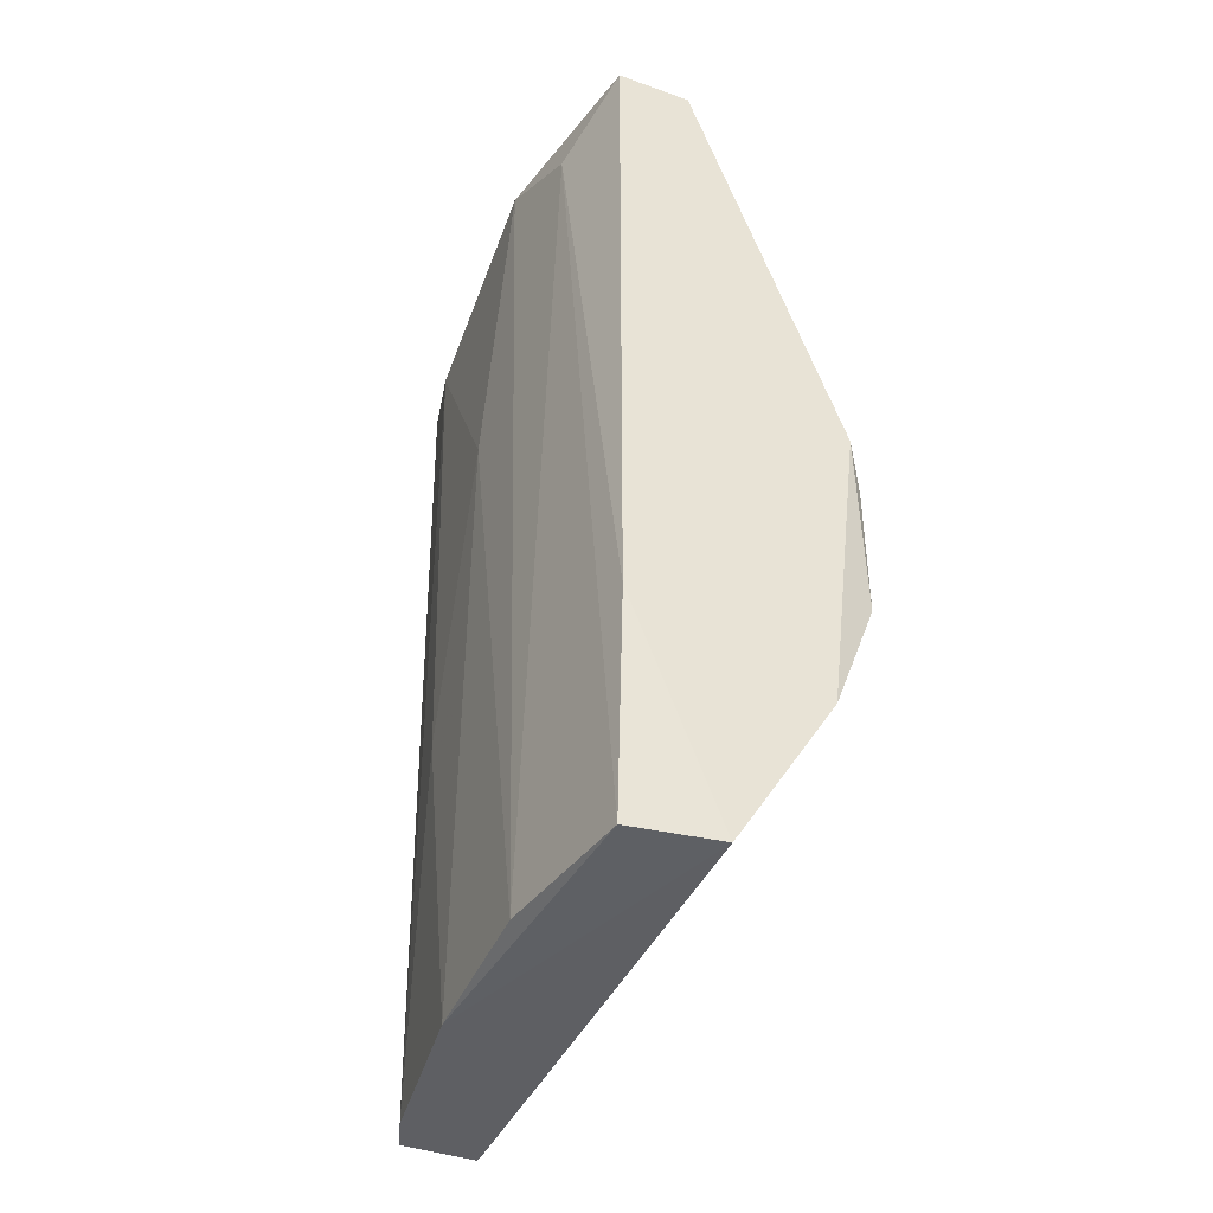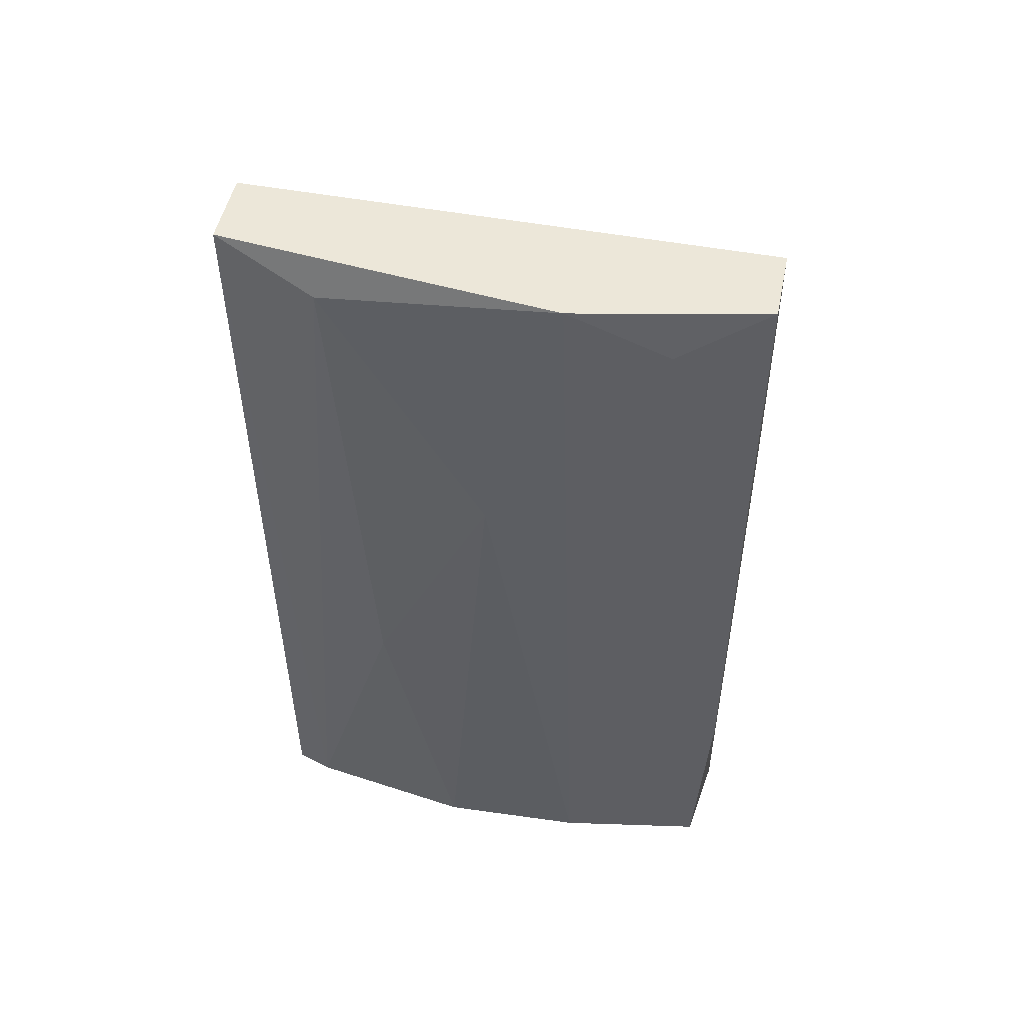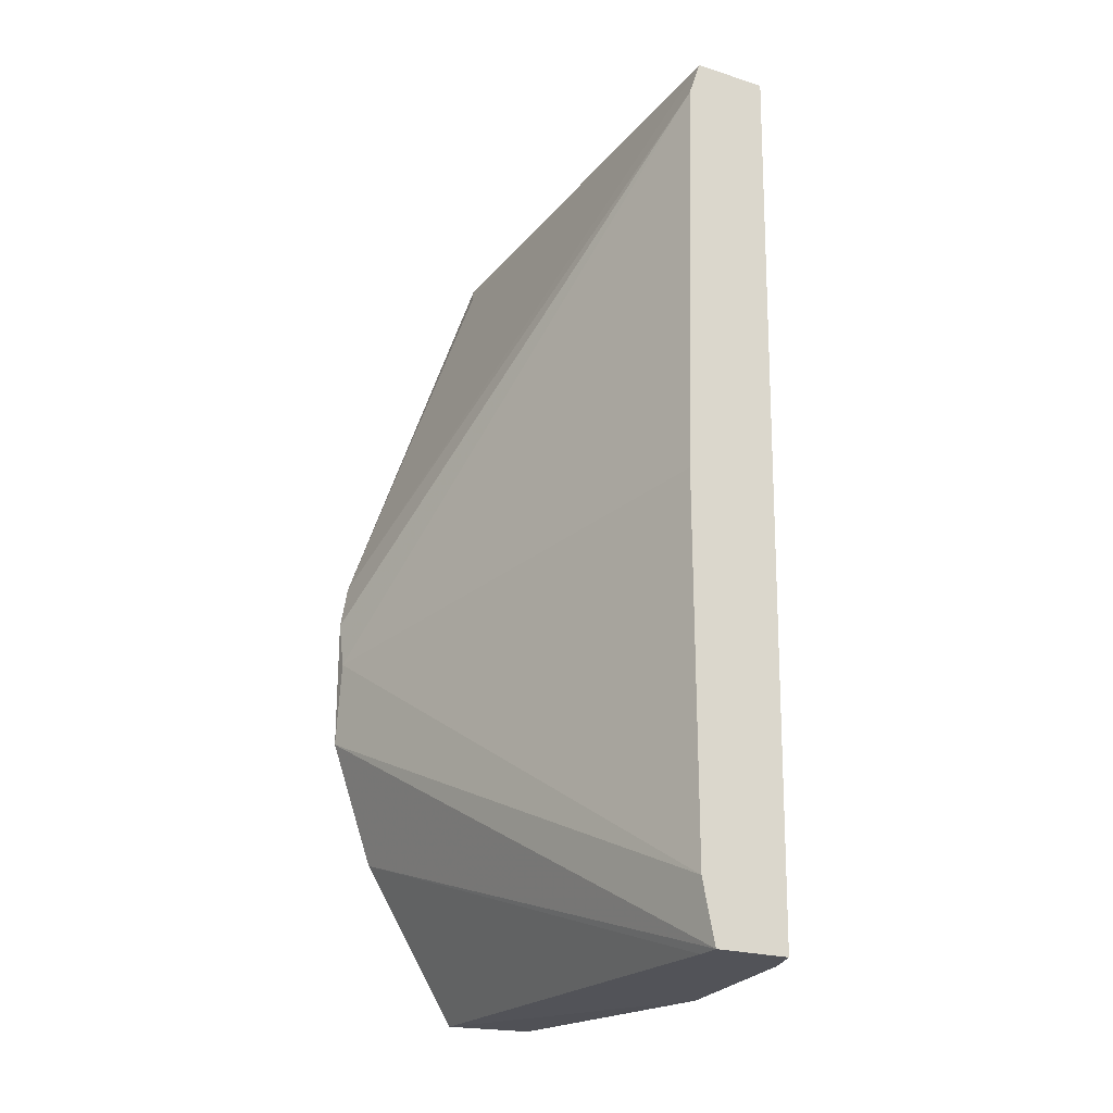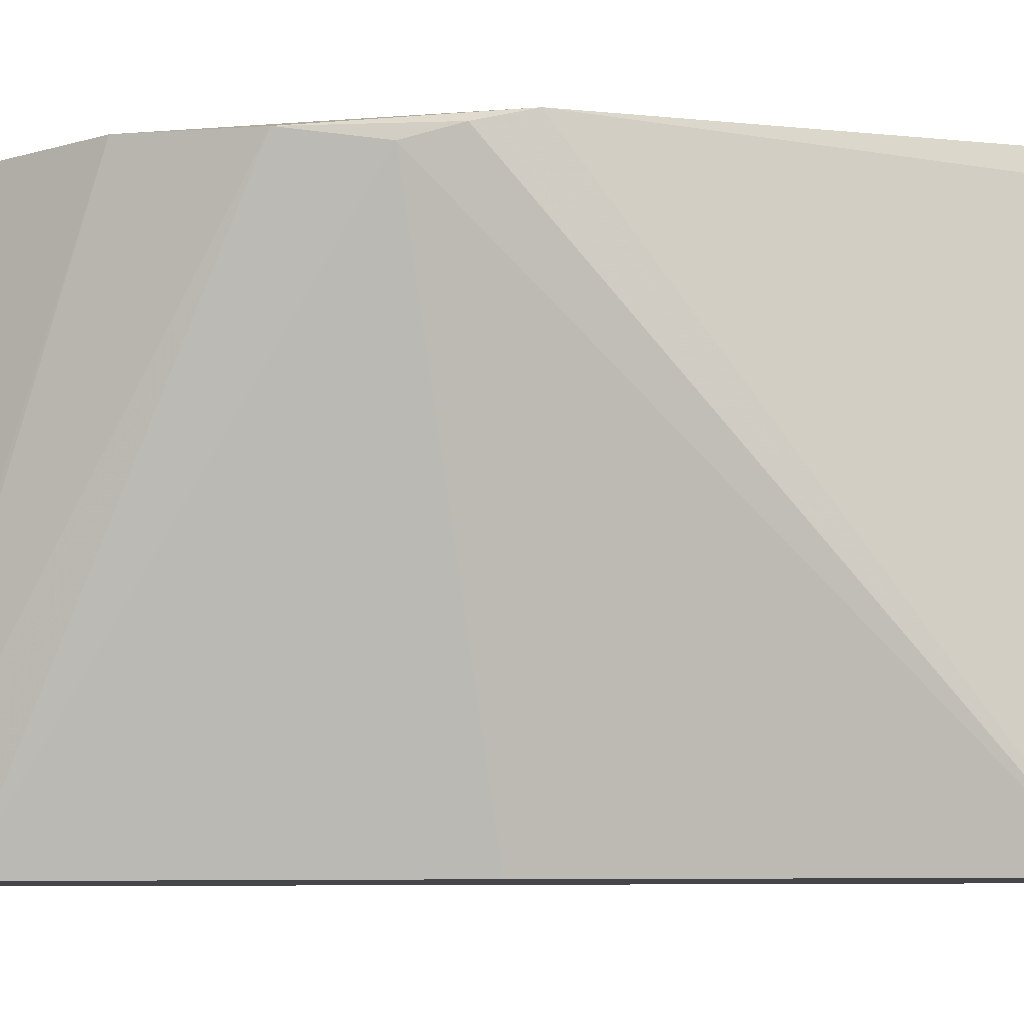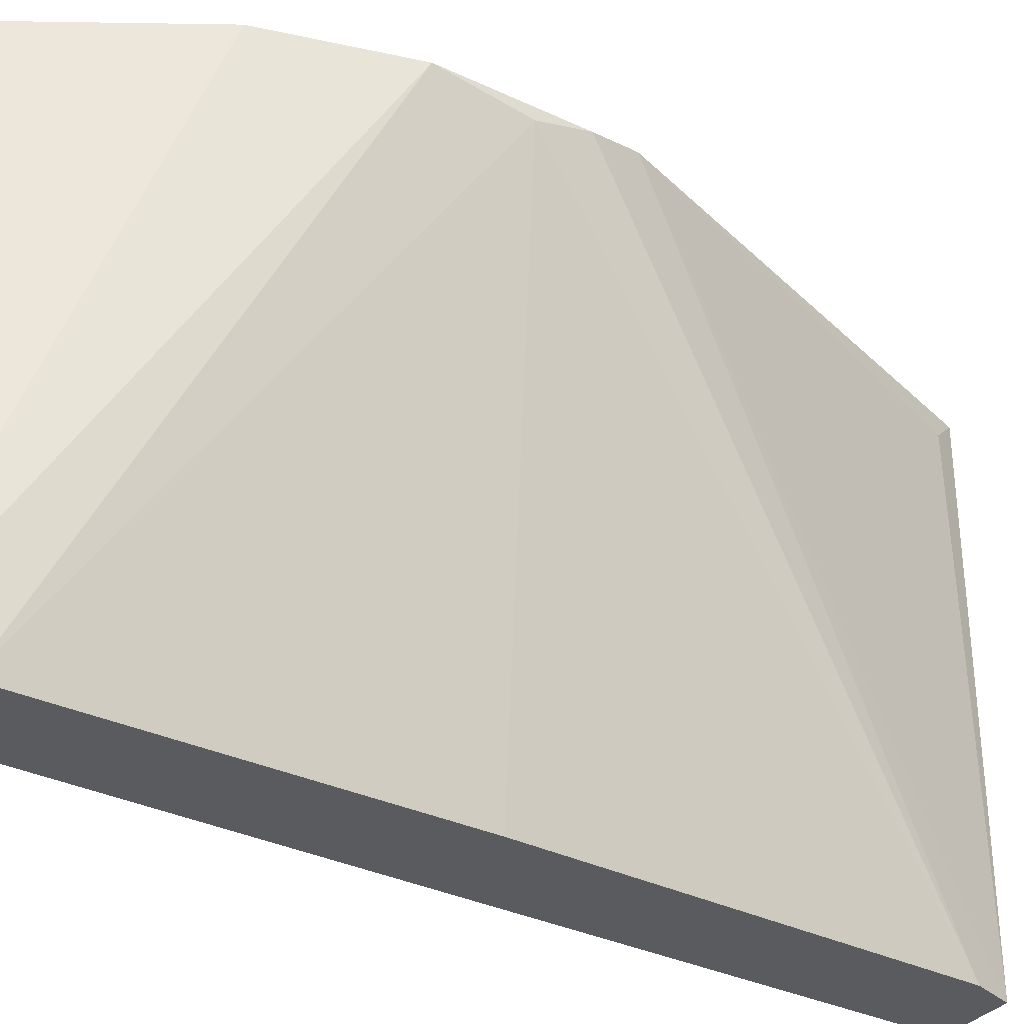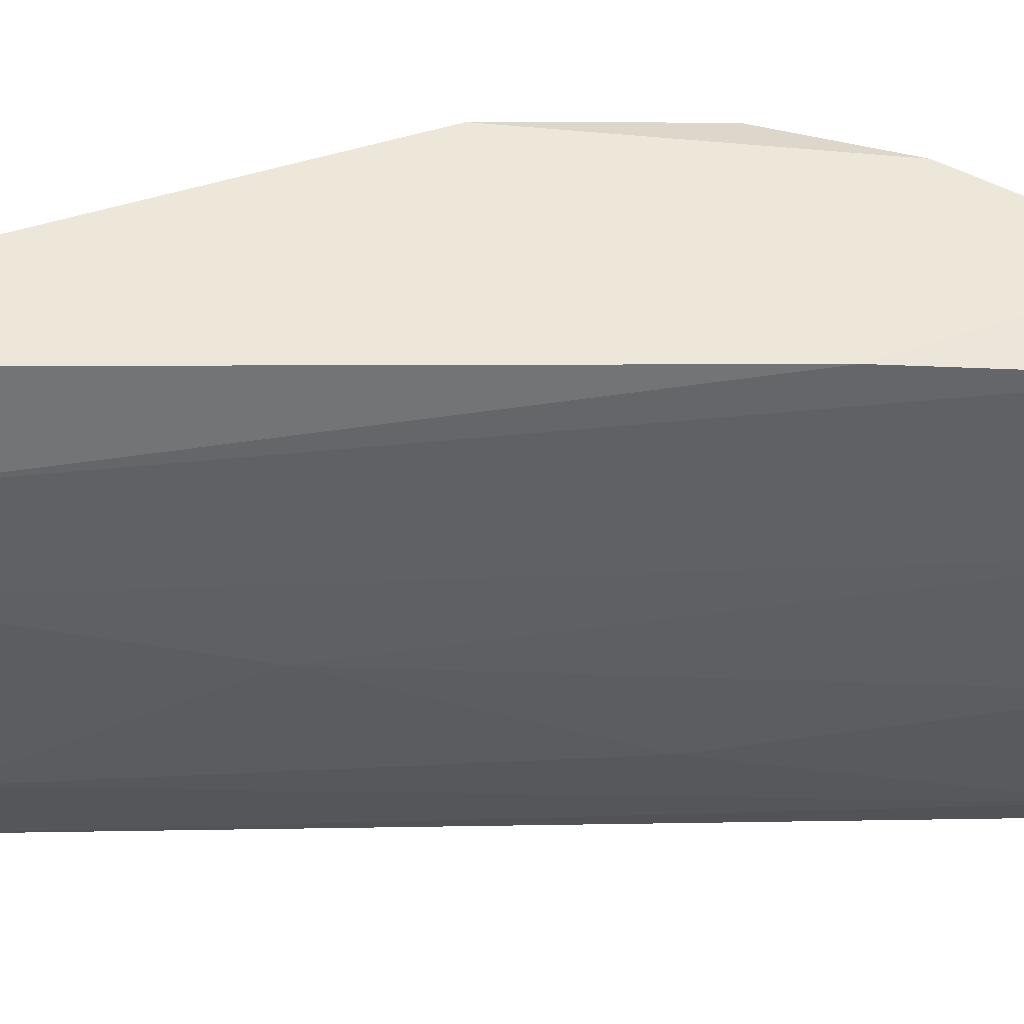
<metadata>
{"format":"obj","ext":"obj","renderer":"f3d","projection":"perspective","resolution":1024,"background":"white","views":[{"elev":-40.9,"azim":156.5,"up":"+Z"},{"elev":50.2,"azim":101.6,"up":"+Z"},{"elev":-22.7,"azim":-28.4,"up":"+Z"},{"elev":-9.7,"azim":-85.2,"up":"+Y"},{"elev":-33.4,"azim":-122.8,"up":"+Y"},{"elev":49.9,"azim":89.8,"up":"+Y"}]}
</metadata>
<code>
v 0.01089 -0.0605 0.03651
v 0.007008 -0.07099 0.008147
v 0.007008 -0.07021 0.008147
v 0.002346 -0.05506 0.02175
v 0.009726 -0.05506 0.008535
v 0.007396 -0.07099 0.03651
v 0.007393 -0.05468 0.03651
v 0.009725 -0.06982 0.008147
v 0.009725 -0.07099 0.03651
v 0.0039 -0.05468 0.01359
v 0.009726 -0.05468 0.03651
v 0.0105 -0.06439 0.008147
v 0.006619 -0.07099 0.02213
v 0.007005 -0.05468 0.008535
v 0.0105 -0.06788 0.03534
v 0.002346 -0.05506 0.01747
v 0.0105 -0.05973 0.008535
v 0.009337 -0.07099 0.008147
v 0.006619 -0.07099 0.01009
v 0.007008 -0.07099 0.03534
v 0.002735 -0.05468 0.02329
v 0.0105 -0.0574 0.03495
v 0.01089 -0.06283 0.02718
v 0.002346 -0.05545 0.02019
v 0.0105 -0.06672 0.01864
v 0.009726 -0.05468 0.01553
v 0.007005 -0.05545 0.03573
f 19 13 24
f 4 16 24
f 17 1 23
f 1 15 23
f 11 1 22
f 1 17 22
f 20 6 21
f 4 20 21
f 16 19 24
f 17 5 22
f 20 4 24
f 5 14 26
f 8 12 25
f 15 8 25
f 23 15 25
f 12 23 25
f 14 11 26
f 16 4 21
f 11 22 26
f 22 5 26
f 6 7 27
f 21 6 27
f 13 20 24
f 10 16 21
f 12 17 23
f 13 6 20
f 7 10 21
f 7 21 27
f 6 1 7
f 2 3 8
f 6 2 9
f 1 6 9
f 3 2 10
f 10 7 11
f 8 3 12
f 2 6 13
f 3 10 14
f 10 11 14
f 7 1 11
f 12 3 14
f 16 2 19
f 5 12 14
f 8 9 18
f 9 2 18
f 2 8 18
f 2 13 19
f 10 2 16
f 9 8 15
f 1 9 15
f 12 5 17

</code>
